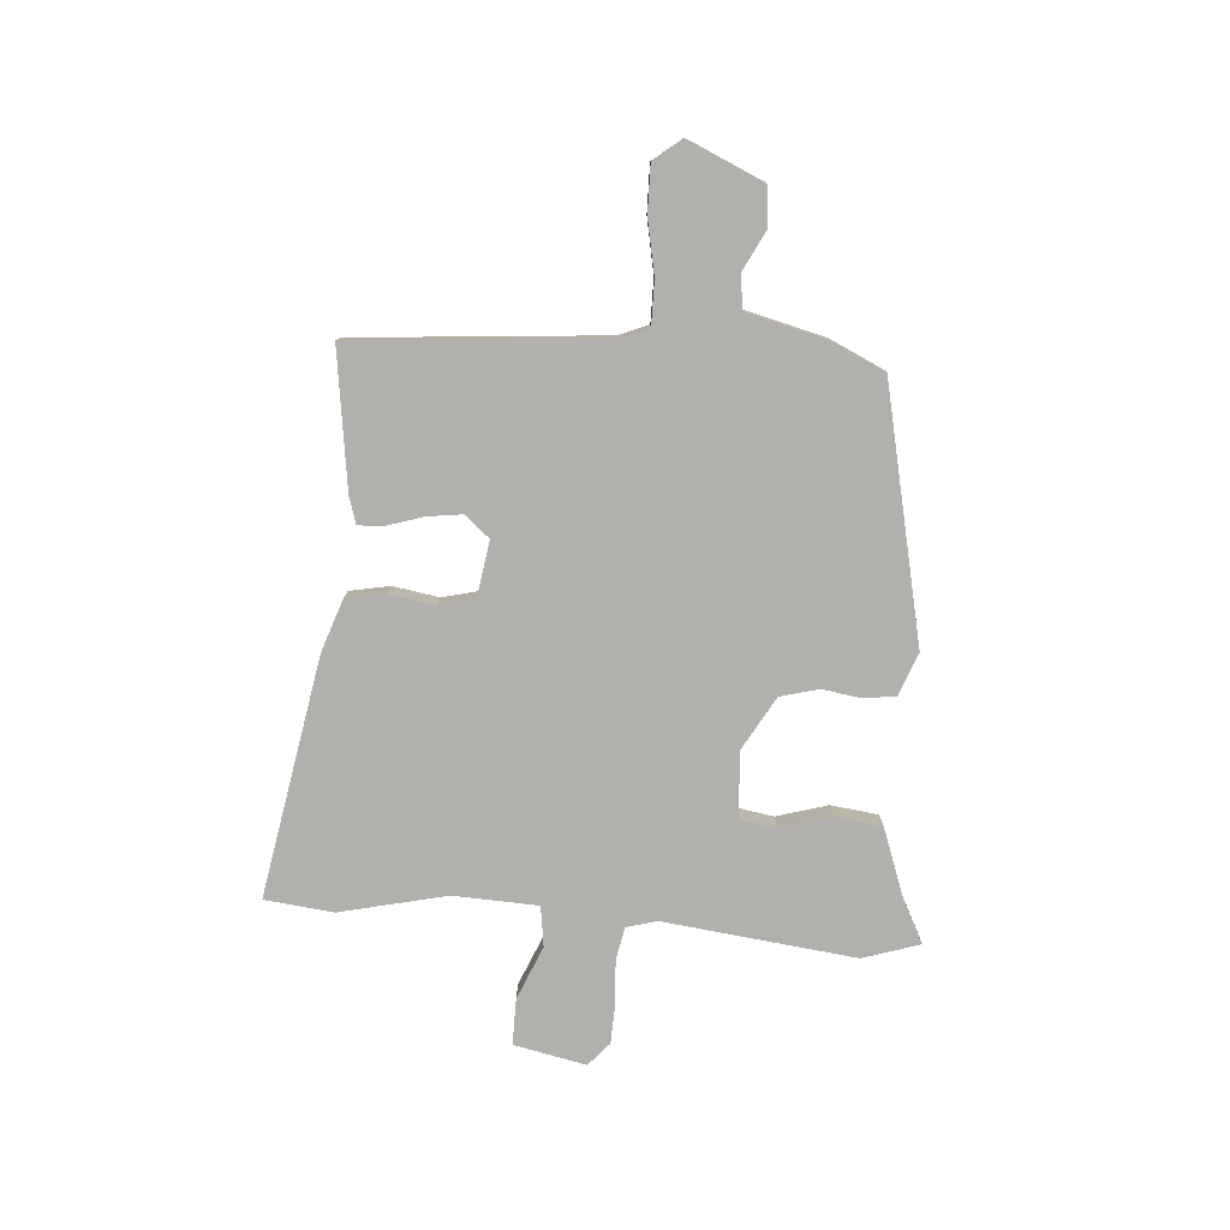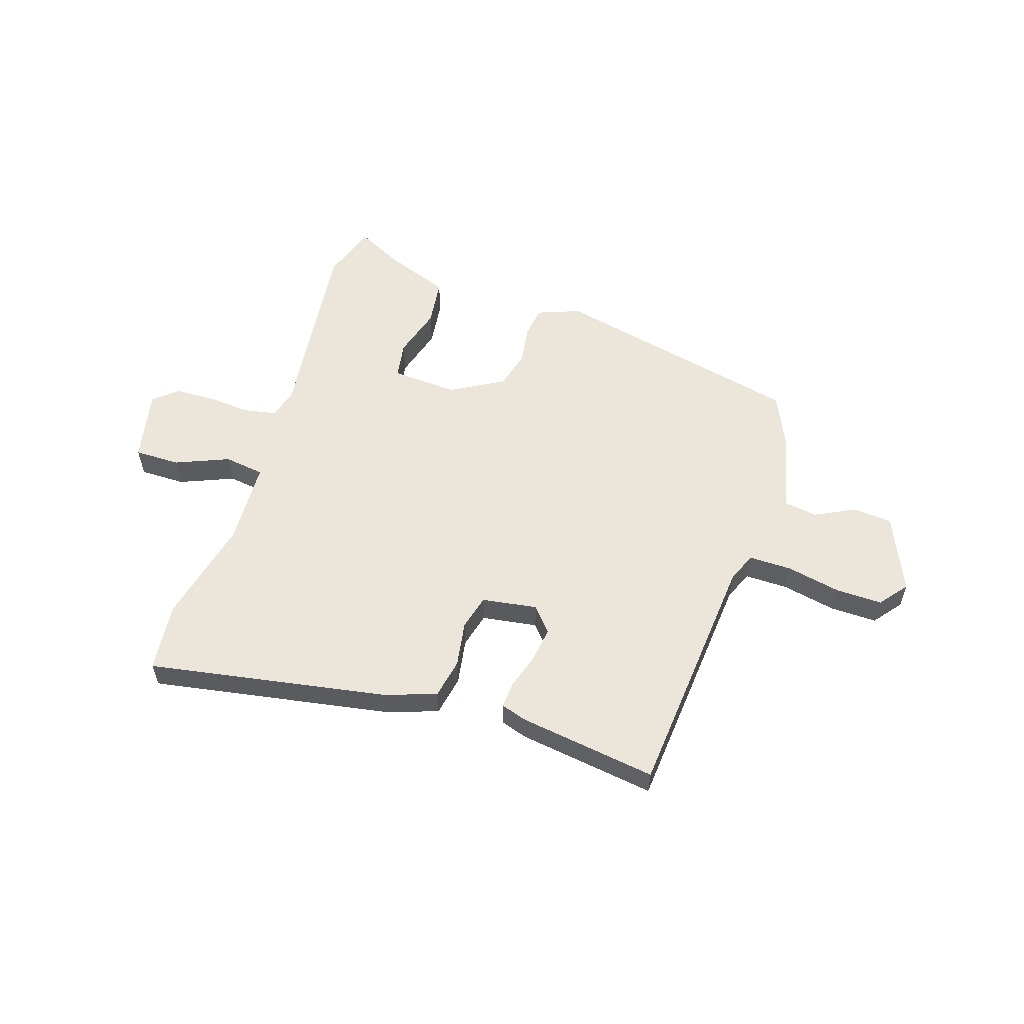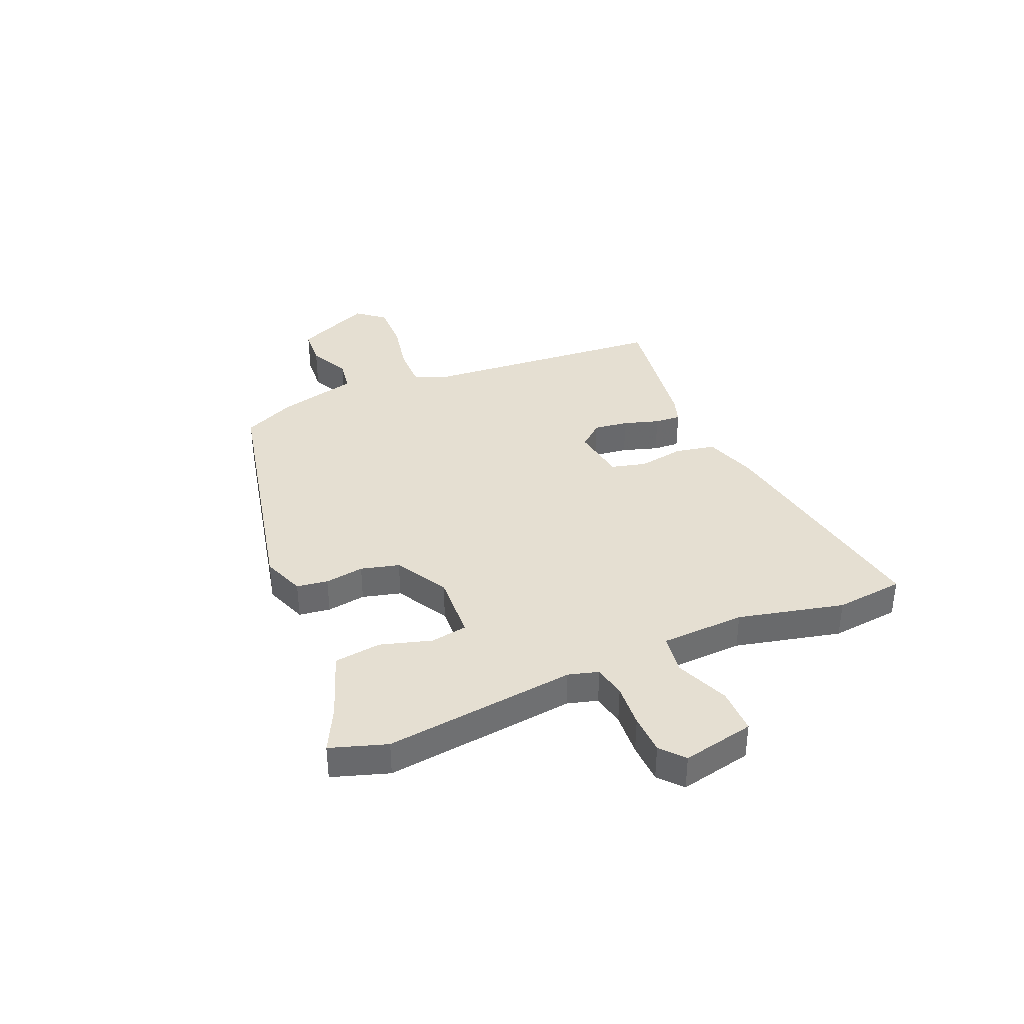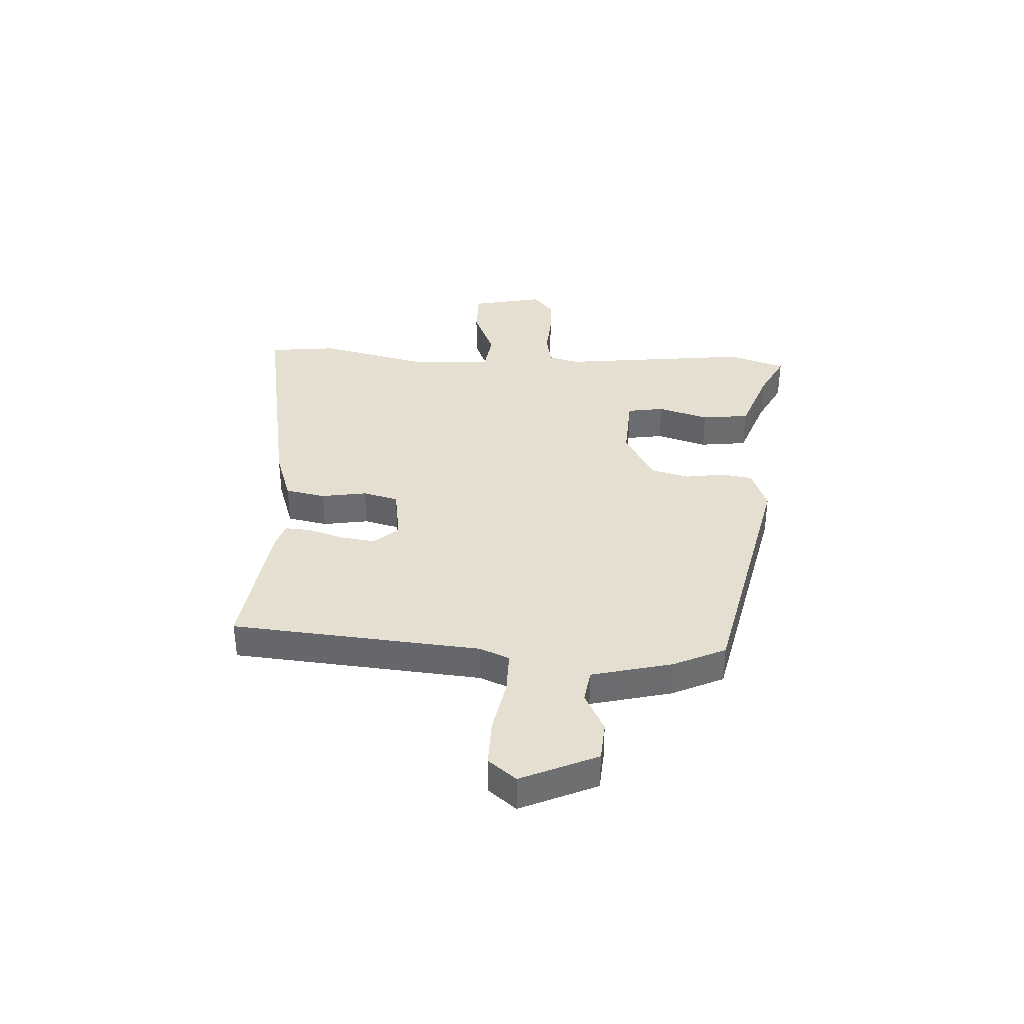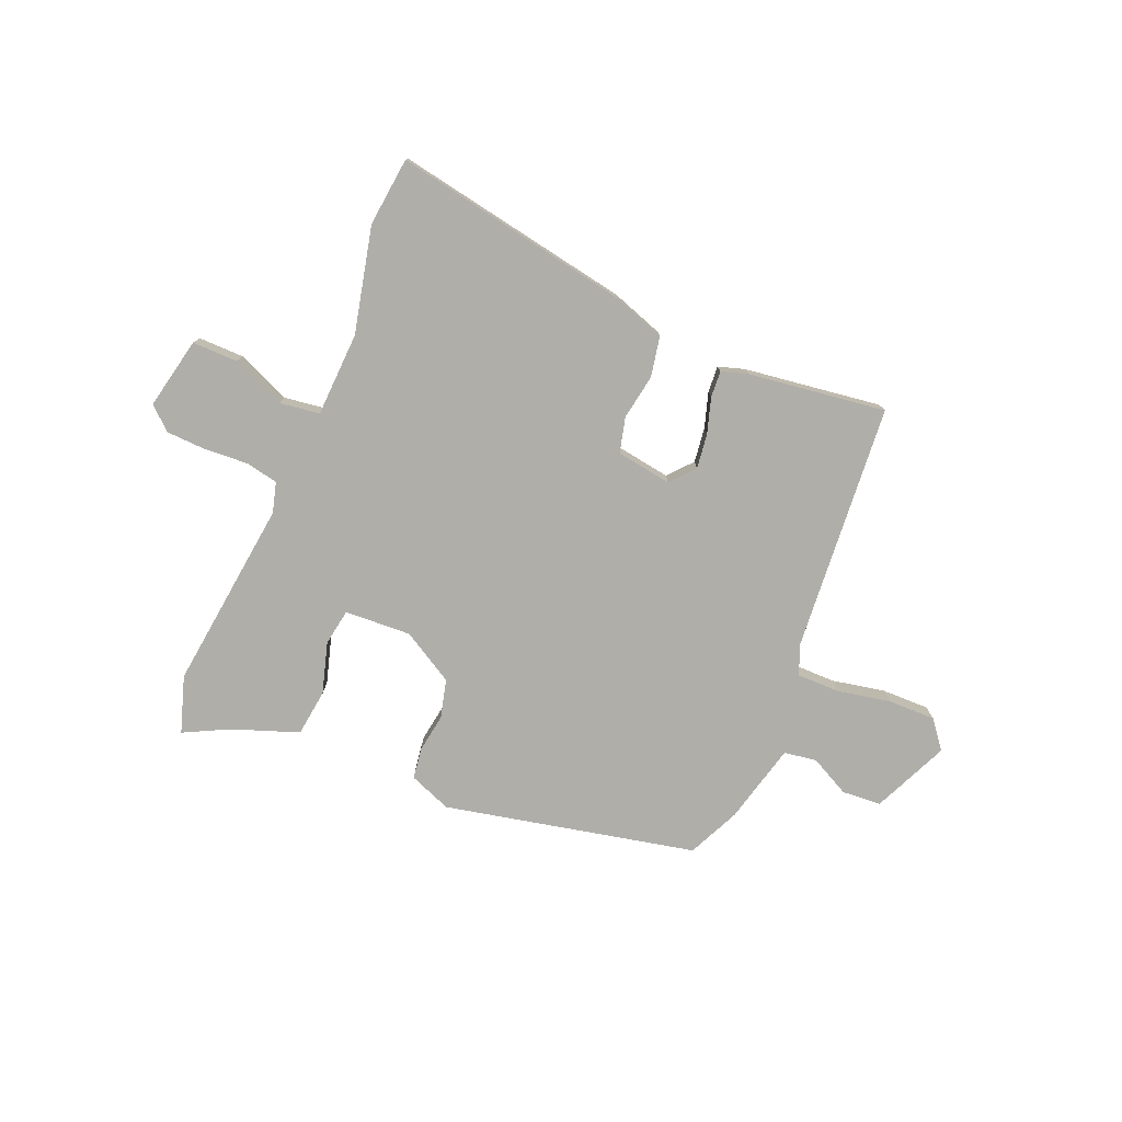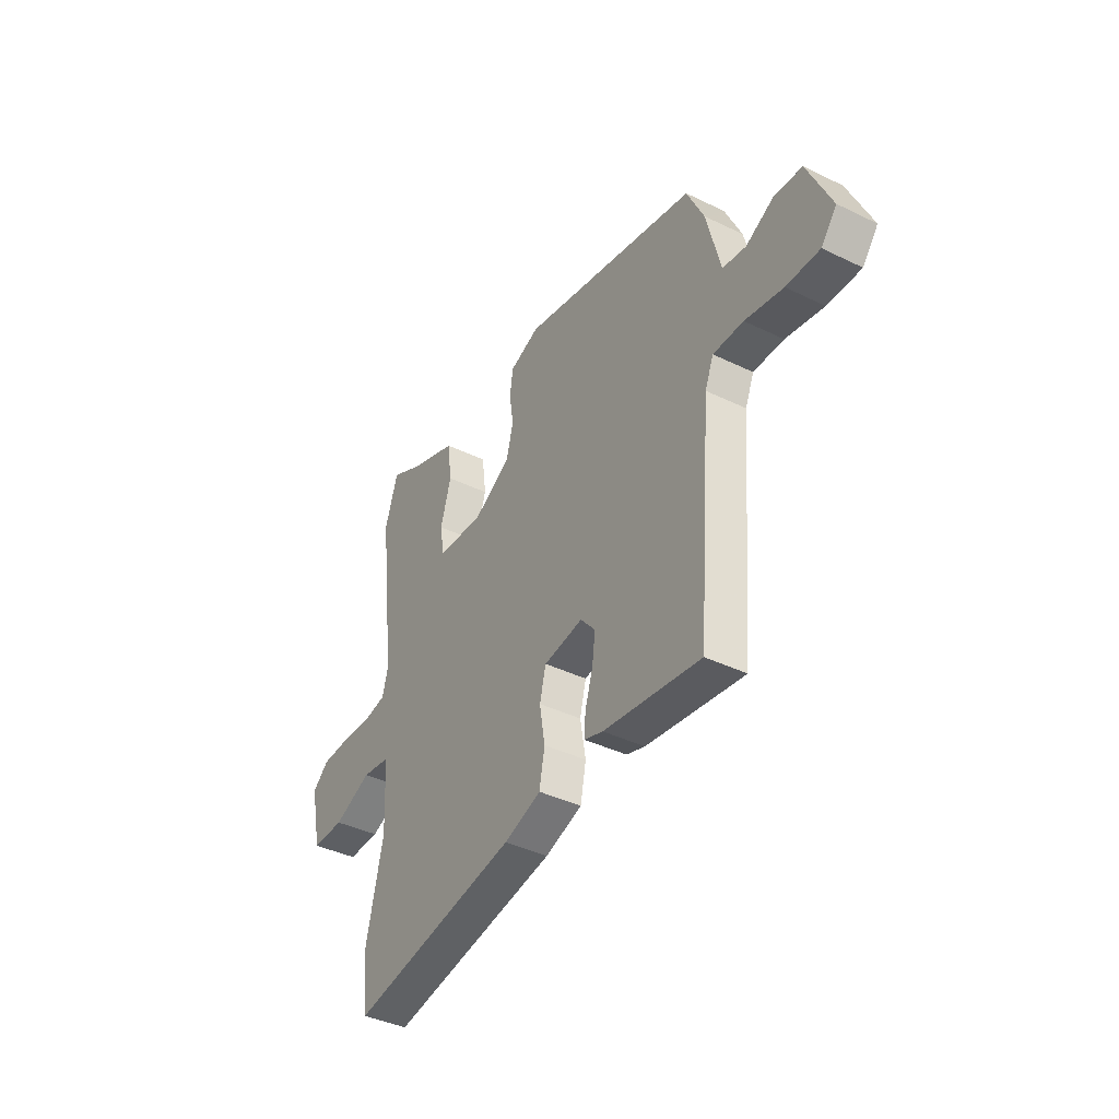
<metadata>
{"format":"obj","ext":"obj","renderer":"f3d","projection":"perspective","resolution":1024,"background":"white","views":[{"elev":-78.8,"azim":-94.1,"up":"+Y"},{"elev":56.9,"azim":-161.7,"up":"+Y"},{"elev":37.5,"azim":67.2,"up":"+Y"},{"elev":36.7,"azim":-86.6,"up":"+Y"},{"elev":-77.5,"azim":157.4,"up":"+Y"},{"elev":-39.7,"azim":-121.1,"up":"+Z"}]}
</metadata>
<code>
v 0.504 0.07 -0.466
v 0.49 0.07 -0.591
v 0.057 0.07 -0.512
v -0.039 0.07 -0.479
v -0.053 0.07 -0.406
v -0.039 0.07 -0.323
v -0.055 0.07 -0.259
v -0.156 0.07 -0.243
v -0.194 0.07 -0.287
v -0.186 0.07 -0.35
v -0.166 0.07 -0.415
v -0.163 0.07 -0.463
v -0.211 0.07 -0.478
v -0.462 0.07 -0.512
v -0.498 0.07 -0.059
v -0.52 0.07 -0.005
v -0.598 0.07 -0.005
v -0.696 0.07 -0.024
v -0.782 0.07 -0.025
v -0.822 0.07 0.026
v -0.76 0.07 0.164
v -0.688 0.07 0.169
v -0.616 0.07 0.132
v -0.556 0.07 0.141
v -0.519 0.07 0.288
v -0.475 0.07 0.382
v -0.017 0.07 0.48
v 0.06 0.07 0.45
v 0.068 0.07 0.393
v 0.057 0.07 0.322
v 0.075 0.07 0.252
v 0.17 0.07 0.197
v 0.291 0.07 0.203
v 0.302 0.07 0.27
v 0.275 0.07 0.363
v 0.286 0.07 0.449
v 0.408 0.07 0.493
v 0.489 0.07 0.534
v 0.522 0.07 0.431
v 0.48 0.07 0.082
v 0.495 0.07 0.027
v 0.554 0.07 0.015
v 0.633 0.07 0.02
v 0.706 0.07 0.017
v 0.748 0.07 -0.02
v 0.72 0.07 -0.151
v 0.637 0.07 -0.15
v 0.54 0.07 -0.109
v 0.467 0.07 -0.119
v 0.46 0.07 -0.273
v 0.504 0 -0.466
v 0.49 0 -0.591
v 0.057 0 -0.512
v -0.039 0 -0.479
v -0.053 0 -0.406
v -0.039 0 -0.323
v -0.055 0 -0.259
v -0.156 0 -0.243
v -0.194 0 -0.287
v -0.186 0 -0.35
v -0.166 0 -0.415
v -0.163 0 -0.463
v -0.211 0 -0.478
v -0.462 0 -0.512
v -0.498 0 -0.059
v -0.52 0 -0.005
v -0.598 0 -0.005
v -0.696 0 -0.024
v -0.782 0 -0.025
v -0.822 0 0.026
v -0.76 0 0.164
v -0.688 0 0.169
v -0.616 0 0.132
v -0.556 0 0.141
v -0.519 0 0.288
v -0.475 0 0.382
v -0.017 0 0.48
v 0.06 0 0.45
v 0.068 0 0.393
v 0.057 0 0.322
v 0.075 0 0.252
v 0.17 0 0.197
v 0.291 0 0.203
v 0.302 0 0.27
v 0.275 0 0.363
v 0.286 0 0.449
v 0.408 0 0.493
v 0.489 0 0.534
v 0.522 0 0.431
v 0.48 0 0.082
v 0.495 0 0.027
v 0.554 0 0.015
v 0.633 0 0.02
v 0.706 0 0.017
v 0.748 0 -0.02
v 0.72 0 -0.151
v 0.637 0 -0.15
v 0.54 0 -0.109
v 0.467 0 -0.119
v 0.46 0 -0.273
f 46 47 48
f 45 46 48
f 44 45 48
f 43 44 48
f 42 43 48
f 41 42 48 49
f 40 41 49
f 37 38 39 40
f 37 40 49
f 36 37 49
f 35 36 49
f 34 35 49
f 33 34 49 50
f 28 29 30
f 27 28 30
f 26 27 30
f 25 26 30
f 24 25 30
f 24 30 31
f 21 22 23
f 20 21 23
f 19 20 23
f 18 19 23
f 17 18 23
f 16 17 23 24
f 24 31 32
f 16 24 32
f 15 16 32
f 13 14 15
f 12 13 15
f 11 12 15
f 10 11 15
f 4 5 6
f 3 4 6
f 2 3 6
f 1 2 6
f 50 1 6
f 33 50 6
f 32 33 6
f 9 10 15
f 8 9 15 32
f 7 8 32
f 6 7 32
f 98 97 96
f 98 96 95
f 98 95 94
f 98 94 93
f 98 93 92
f 99 98 92 91
f 99 91 90
f 90 89 88 87
f 99 90 87
f 99 87 86
f 99 86 85
f 99 85 84
f 100 99 84 83
f 80 79 78
f 80 78 77
f 80 77 76
f 80 76 75
f 80 75 74
f 81 80 74
f 73 72 71
f 73 71 70
f 73 70 69
f 73 69 68
f 73 68 67
f 74 73 67 66
f 82 81 74
f 82 74 66
f 82 66 65
f 65 64 63
f 65 63 62
f 65 62 61
f 65 61 60
f 56 55 54
f 56 54 53
f 56 53 52
f 56 52 51
f 56 51 100
f 56 100 83
f 56 83 82
f 65 60 59
f 82 65 59 58
f 82 58 57
f 82 57 56
f 1 51 52 2
f 2 52 53 3
f 3 53 54 4
f 4 54 55 5
f 5 55 56 6
f 6 56 57 7
f 7 57 58 8
f 8 58 59 9
f 9 59 60 10
f 10 60 61 11
f 11 61 62 12
f 12 62 63 13
f 13 63 64 14
f 14 64 65 15
f 15 65 66 16
f 16 66 67 17
f 17 67 68 18
f 18 68 69 19
f 19 69 70 20
f 20 70 71 21
f 21 71 72 22
f 22 72 73 23
f 23 73 74 24
f 24 74 75 25
f 25 75 76 26
f 26 76 77 27
f 27 77 78 28
f 28 78 79 29
f 29 79 80 30
f 30 80 81 31
f 31 81 82 32
f 32 82 83 33
f 33 83 84 34
f 34 84 85 35
f 35 85 86 36
f 36 86 87 37
f 37 87 88 38
f 38 88 89 39
f 39 89 90 40
f 40 90 91 41
f 41 91 92 42
f 42 92 93 43
f 43 93 94 44
f 44 94 95 45
f 45 95 96 46
f 46 96 97 47
f 47 97 98 48
f 48 98 99 49
f 49 99 100 50
f 50 100 51 1

</code>
